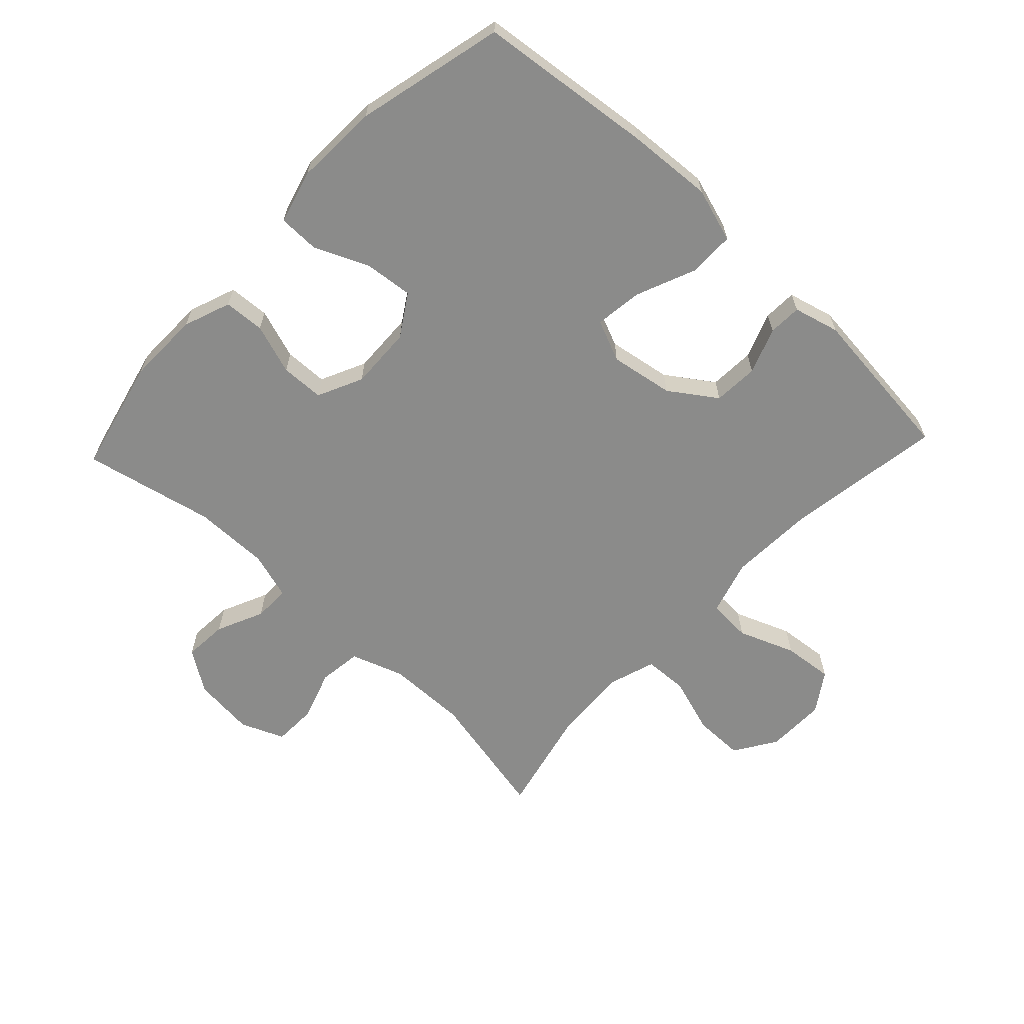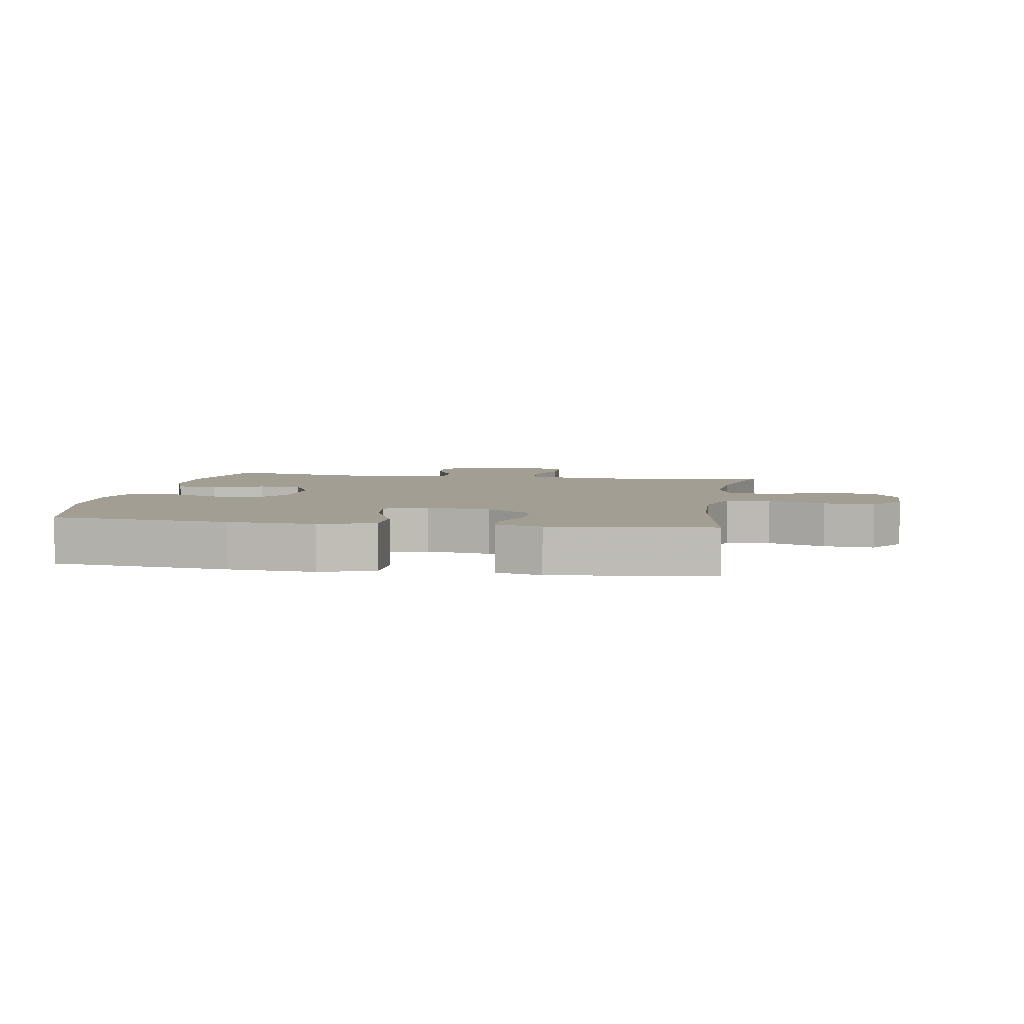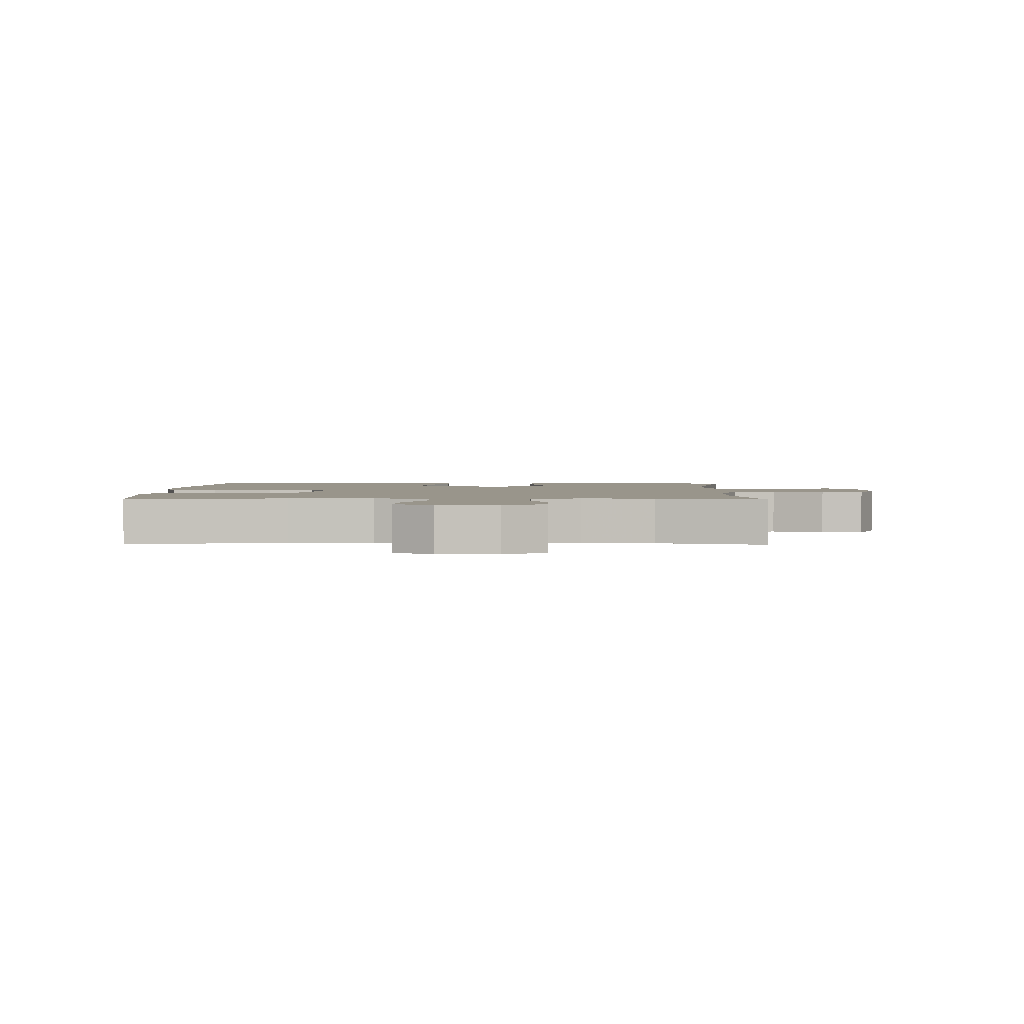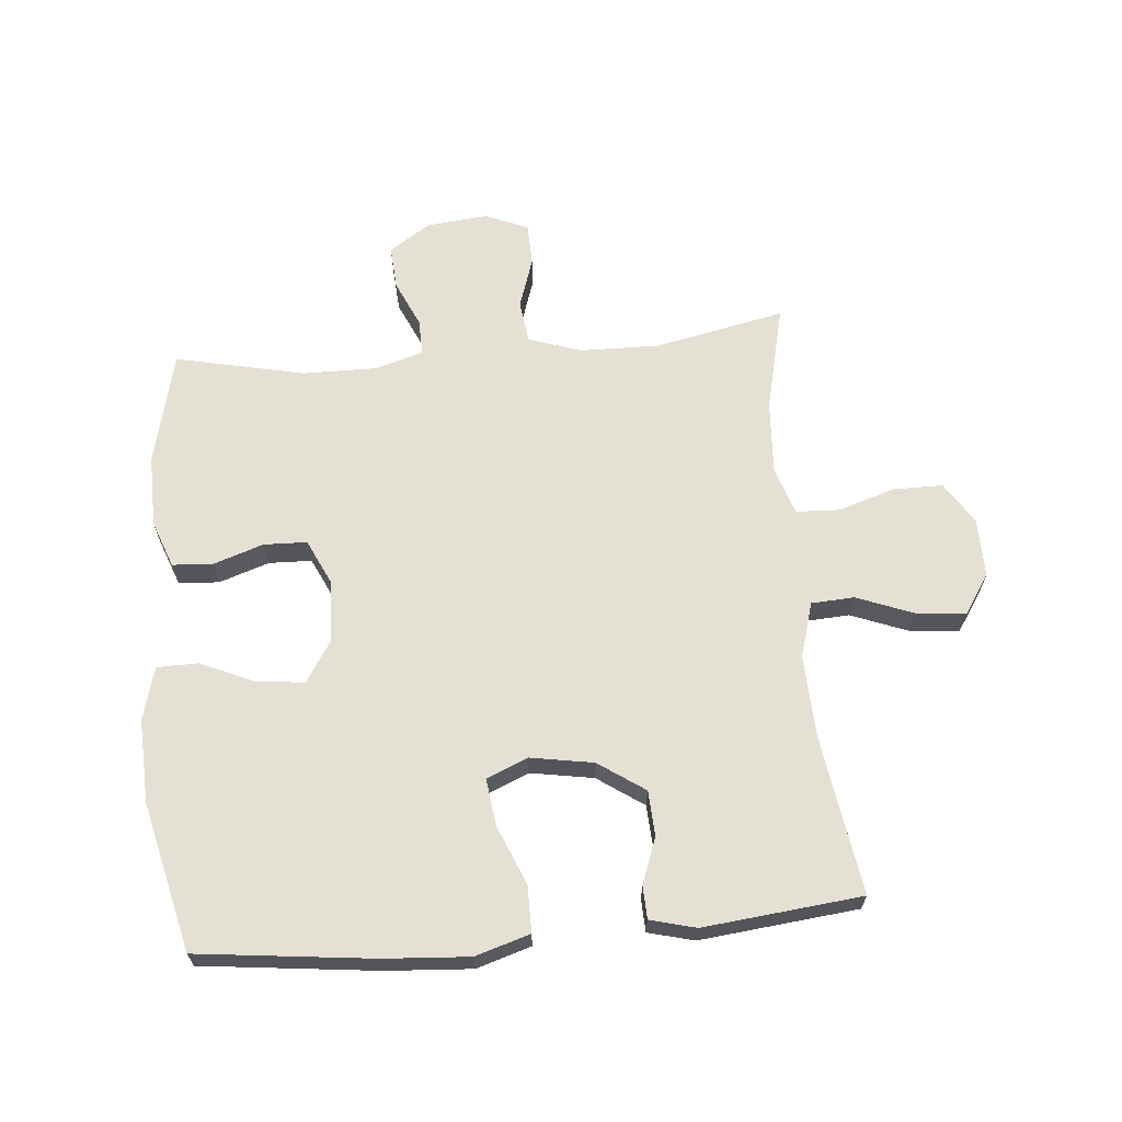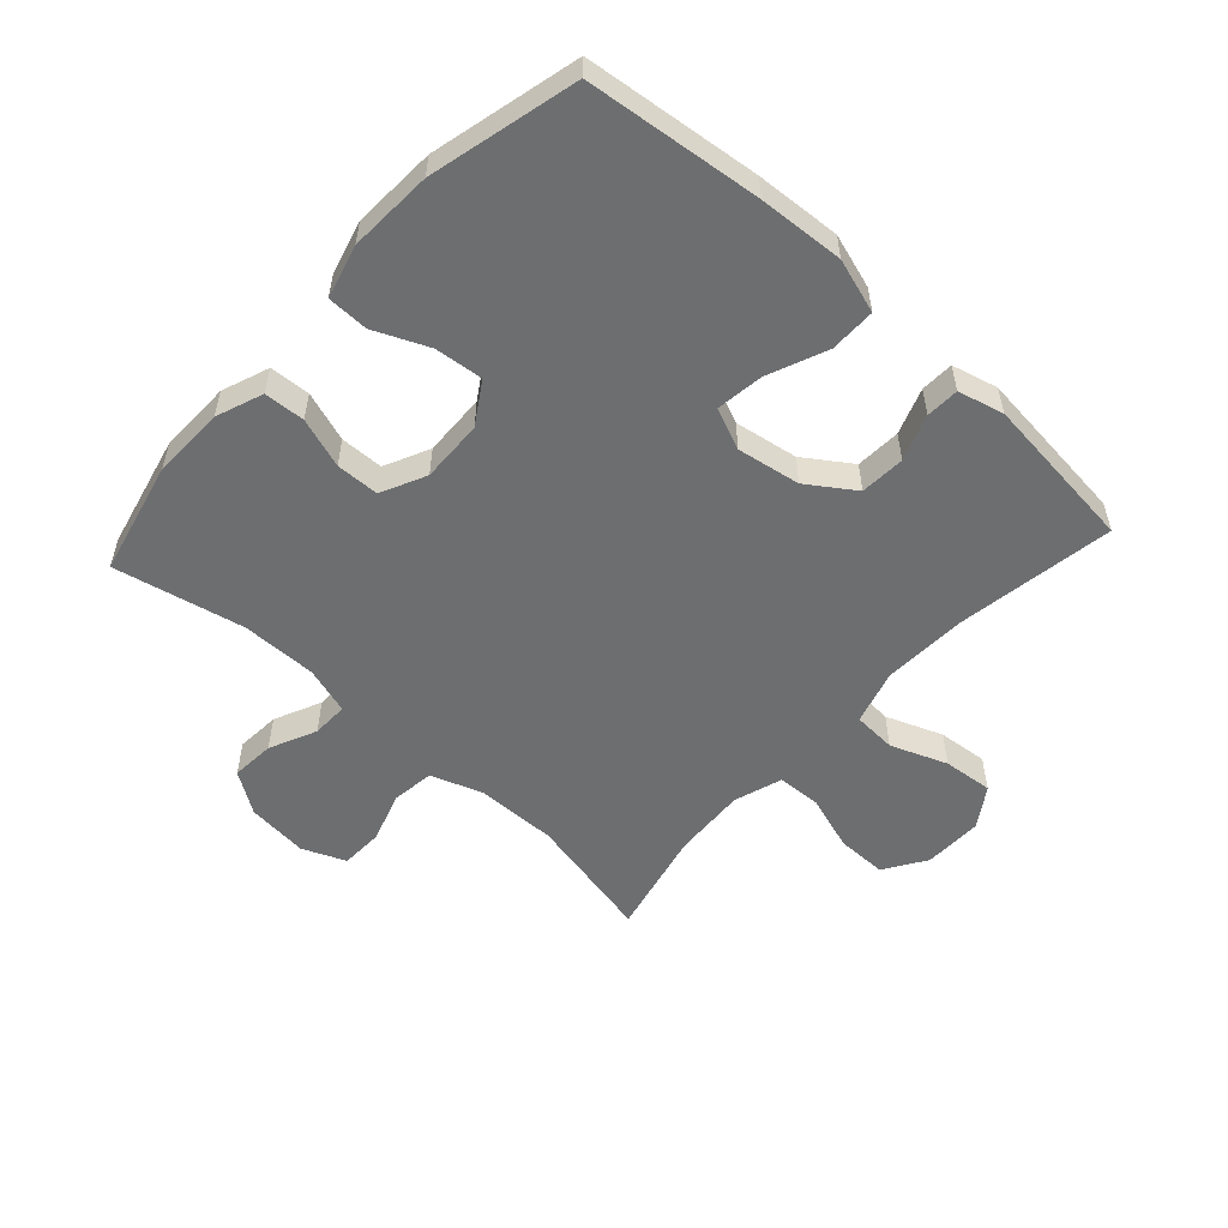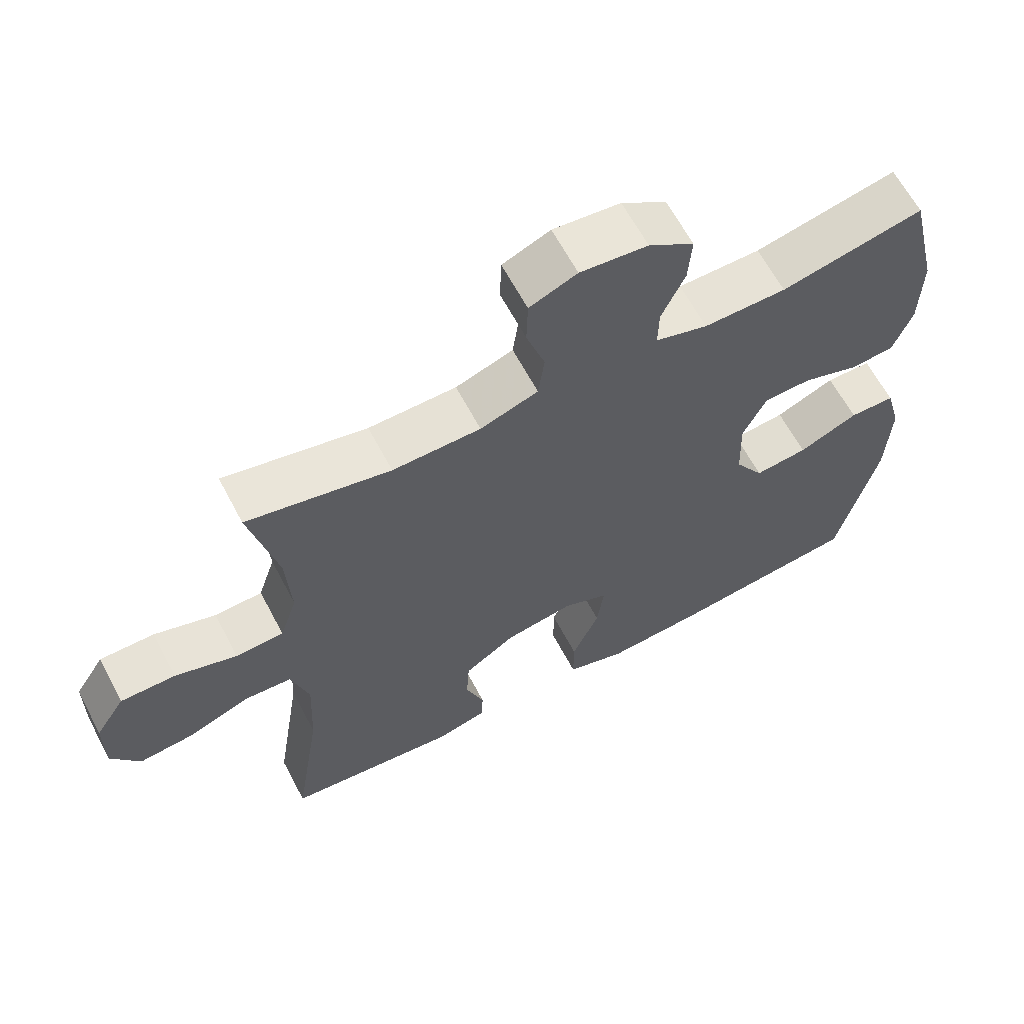
<metadata>
{"format":"obj","ext":"obj","renderer":"f3d","projection":"perspective","resolution":1024,"background":"white","views":[{"elev":-63.7,"azim":136.7,"up":"+Y"},{"elev":5.0,"azim":-170.6,"up":"+Y"},{"elev":2.2,"azim":-88.9,"up":"+Y"},{"elev":65.2,"azim":175.0,"up":"+Y"},{"elev":-54.3,"azim":137.5,"up":"+Y"},{"elev":63.3,"azim":-27.8,"up":"+Z"}]}
</metadata>
<code>
v 0.5 0.07 0.5
v 0.543 0.07 0.318
v 0.541 0.07 0.202
v 0.513 0.07 0.127
v 0.448 0.07 0.123
v 0.368 0.07 0.15
v 0.299 0.07 0.148
v 0.265 0.07 0.076
v 0.269 0.07 -0.024
v 0.311 0.07 -0.09
v 0.388 0.07 -0.082
v 0.474 0.07 -0.044
v 0.54 0.07 -0.045
v 0.563 0.07 -0.13
v 0.557 0.07 -0.264
v 0.5 0.07 -0.5
v 0.22 0.07 -0.532
v 0.084 0.07 -0.541
v -0.003 0.07 -0.514
v -0.003 0.07 -0.44
v 0.036 0.07 -0.346
v 0.046 0.07 -0.27
v -0.02 0.07 -0.242
v -0.121 0.07 -0.259
v -0.195 0.07 -0.31
v -0.199 0.07 -0.382
v -0.172 0.07 -0.455
v -0.174 0.07 -0.508
v -0.247 0.07 -0.527
v -0.5 0.07 -0.5
v -0.461 0.07 -0.249
v -0.455 0.07 -0.114
v -0.481 0.07 -0.026
v -0.55 0.07 -0.022
v -0.64 0.07 -0.057
v -0.72 0.07 -0.065
v -0.762 0.07 -0.002
v -0.761 0.07 0.093
v -0.718 0.07 0.16
v -0.638 0.07 0.16
v -0.548 0.07 0.131
v -0.478 0.07 0.134
v -0.453 0.07 0.211
v -0.46 0.07 0.328
v -0.5 0.07 0.5
v -0.292 0.07 0.456
v -0.164 0.07 0.458
v -0.08 0.07 0.487
v -0.071 0.07 0.555
v -0.098 0.07 0.637
v -0.096 0.07 0.705
v -0.027 0.07 0.734
v 0.071 0.07 0.724
v 0.137 0.07 0.68
v 0.132 0.07 0.61
v 0.098 0.07 0.535
v 0.097 0.07 0.477
v 0.173 0.07 0.454
v 0.293 0.07 0.455
v 0.5 0 0.5
v 0.543 0 0.318
v 0.541 0 0.202
v 0.513 0 0.127
v 0.448 0 0.123
v 0.368 0 0.15
v 0.299 0 0.148
v 0.265 0 0.076
v 0.269 0 -0.024
v 0.311 0 -0.09
v 0.388 0 -0.082
v 0.474 0 -0.044
v 0.54 0 -0.045
v 0.563 0 -0.13
v 0.557 0 -0.264
v 0.5 0 -0.5
v 0.22 0 -0.532
v 0.084 0 -0.541
v -0.003 0 -0.514
v -0.003 0 -0.44
v 0.036 0 -0.346
v 0.046 0 -0.27
v -0.02 0 -0.242
v -0.121 0 -0.259
v -0.195 0 -0.31
v -0.199 0 -0.382
v -0.172 0 -0.455
v -0.174 0 -0.508
v -0.247 0 -0.527
v -0.5 0 -0.5
v -0.461 0 -0.249
v -0.455 0 -0.114
v -0.481 0 -0.026
v -0.55 0 -0.022
v -0.64 0 -0.057
v -0.72 0 -0.065
v -0.762 0 -0.002
v -0.761 0 0.093
v -0.718 0 0.16
v -0.638 0 0.16
v -0.548 0 0.131
v -0.478 0 0.134
v -0.453 0 0.211
v -0.46 0 0.328
v -0.5 0 0.5
v -0.292 0 0.456
v -0.164 0 0.458
v -0.08 0 0.487
v -0.071 0 0.555
v -0.098 0 0.637
v -0.096 0 0.705
v -0.027 0 0.734
v 0.071 0 0.724
v 0.137 0 0.68
v 0.132 0 0.61
v 0.098 0 0.535
v 0.097 0 0.477
v 0.173 0 0.454
v 0.293 0 0.455
f 53 54 55 56
f 53 56 57
f 52 53 57
f 49 50 51 52
f 48 49 52 57
f 47 48 57 58
f 44 45 46
f 43 44 46 47
f 42 43 47 58
f 38 39 40 41
f 38 41 42
f 37 38 42
f 34 35 36 37
f 33 34 37 42
f 32 33 42 58
f 28 29 30 31
f 26 27 28 31
f 25 26 31 32
f 24 25 32 58
f 18 19 20 21
f 18 21 22
f 17 18 22
f 16 17 22
f 15 16 22
f 14 15 22 23
f 11 12 13 14
f 10 11 14 23
f 3 4 5 6
f 3 6 7
f 59 1 2 3
f 59 3 7
f 58 59 7 8
f 24 58 8 9
f 9 10 23 24
f 115 114 113 112
f 116 115 112
f 116 112 111
f 111 110 109 108
f 116 111 108 107
f 117 116 107 106
f 105 104 103
f 106 105 103 102
f 117 106 102 101
f 100 99 98 97
f 101 100 97
f 101 97 96
f 96 95 94 93
f 101 96 93 92
f 117 101 92 91
f 90 89 88 87
f 90 87 86 85
f 91 90 85 84
f 117 91 84 83
f 80 79 78 77
f 81 80 77
f 81 77 76
f 81 76 75
f 81 75 74
f 82 81 74 73
f 73 72 71 70
f 82 73 70 69
f 65 64 63 62
f 66 65 62
f 62 61 60 118
f 66 62 118
f 67 66 118 117
f 68 67 117 83
f 83 82 69 68
f 1 60 61 2
f 2 61 62 3
f 3 62 63 4
f 4 63 64 5
f 5 64 65 6
f 6 65 66 7
f 7 66 67 8
f 8 67 68 9
f 9 68 69 10
f 10 69 70 11
f 11 70 71 12
f 12 71 72 13
f 13 72 73 14
f 14 73 74 15
f 15 74 75 16
f 16 75 76 17
f 17 76 77 18
f 18 77 78 19
f 19 78 79 20
f 20 79 80 21
f 21 80 81 22
f 22 81 82 23
f 23 82 83 24
f 24 83 84 25
f 25 84 85 26
f 26 85 86 27
f 27 86 87 28
f 28 87 88 29
f 29 88 89 30
f 30 89 90 31
f 31 90 91 32
f 32 91 92 33
f 33 92 93 34
f 34 93 94 35
f 35 94 95 36
f 36 95 96 37
f 37 96 97 38
f 38 97 98 39
f 39 98 99 40
f 40 99 100 41
f 41 100 101 42
f 42 101 102 43
f 43 102 103 44
f 44 103 104 45
f 45 104 105 46
f 46 105 106 47
f 47 106 107 48
f 48 107 108 49
f 49 108 109 50
f 50 109 110 51
f 51 110 111 52
f 52 111 112 53
f 53 112 113 54
f 54 113 114 55
f 55 114 115 56
f 56 115 116 57
f 57 116 117 58
f 58 117 118 59
f 59 118 60 1

</code>
